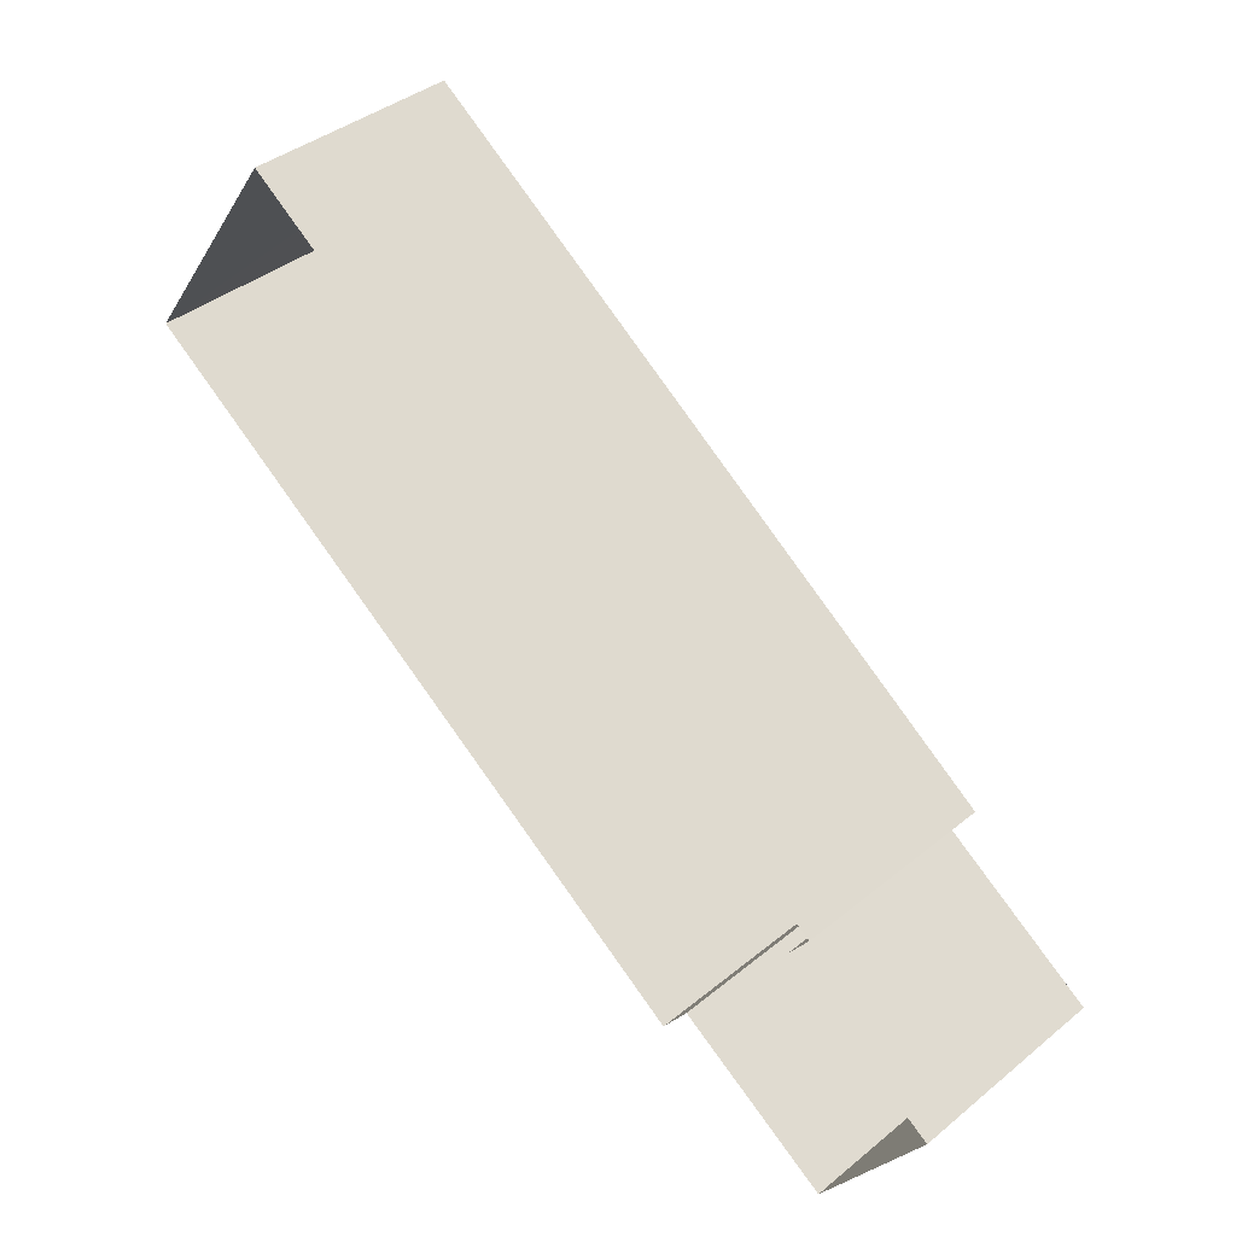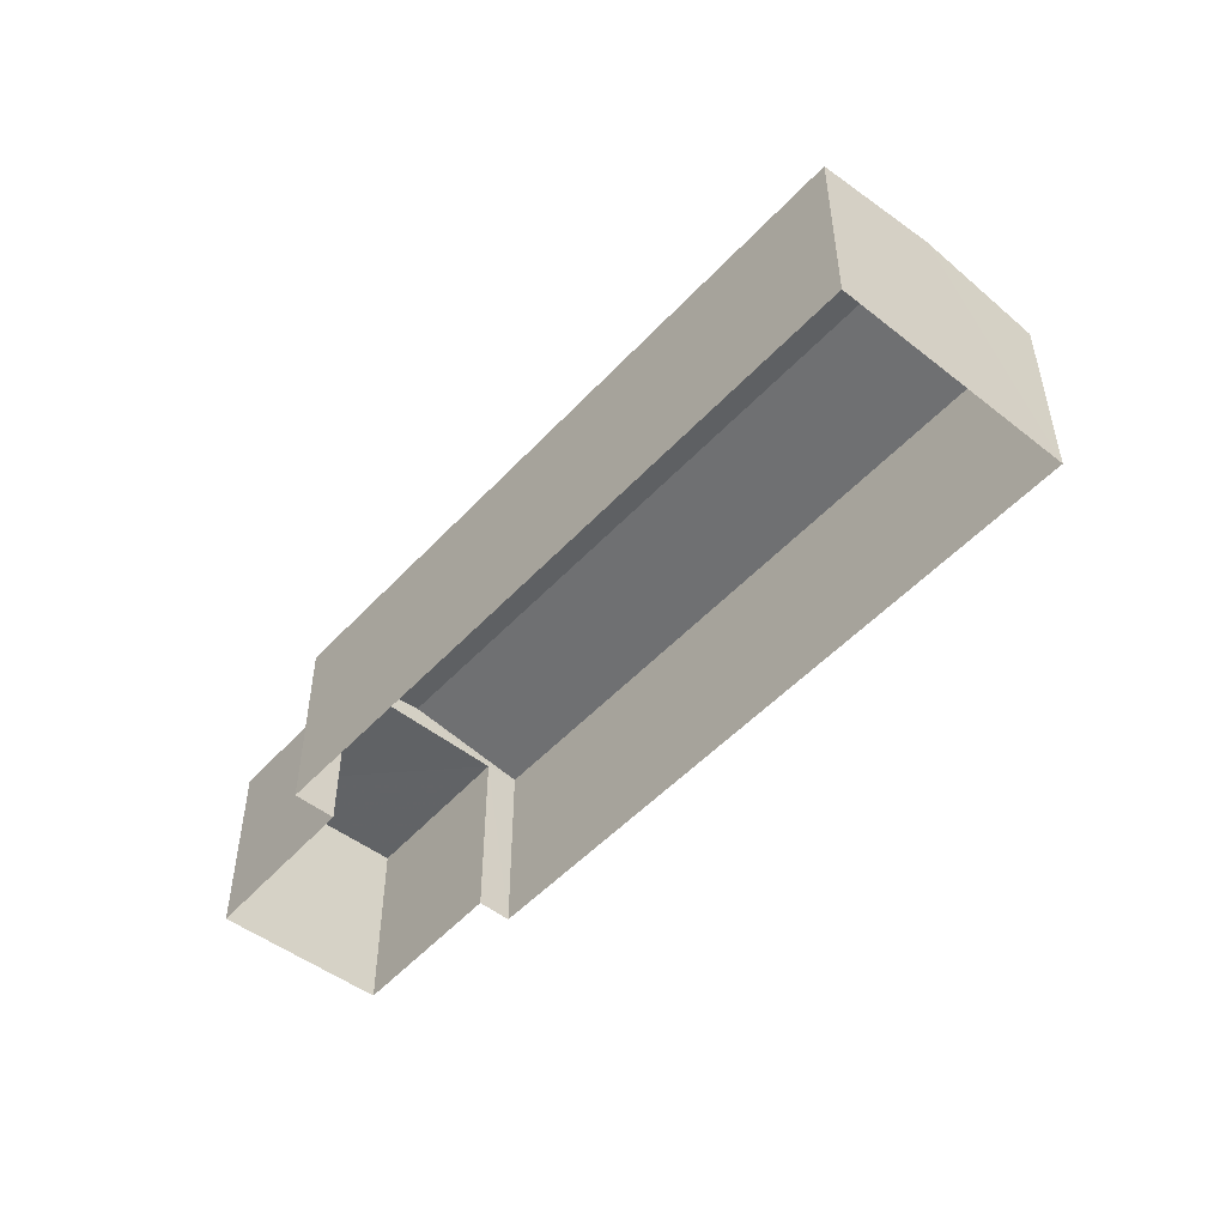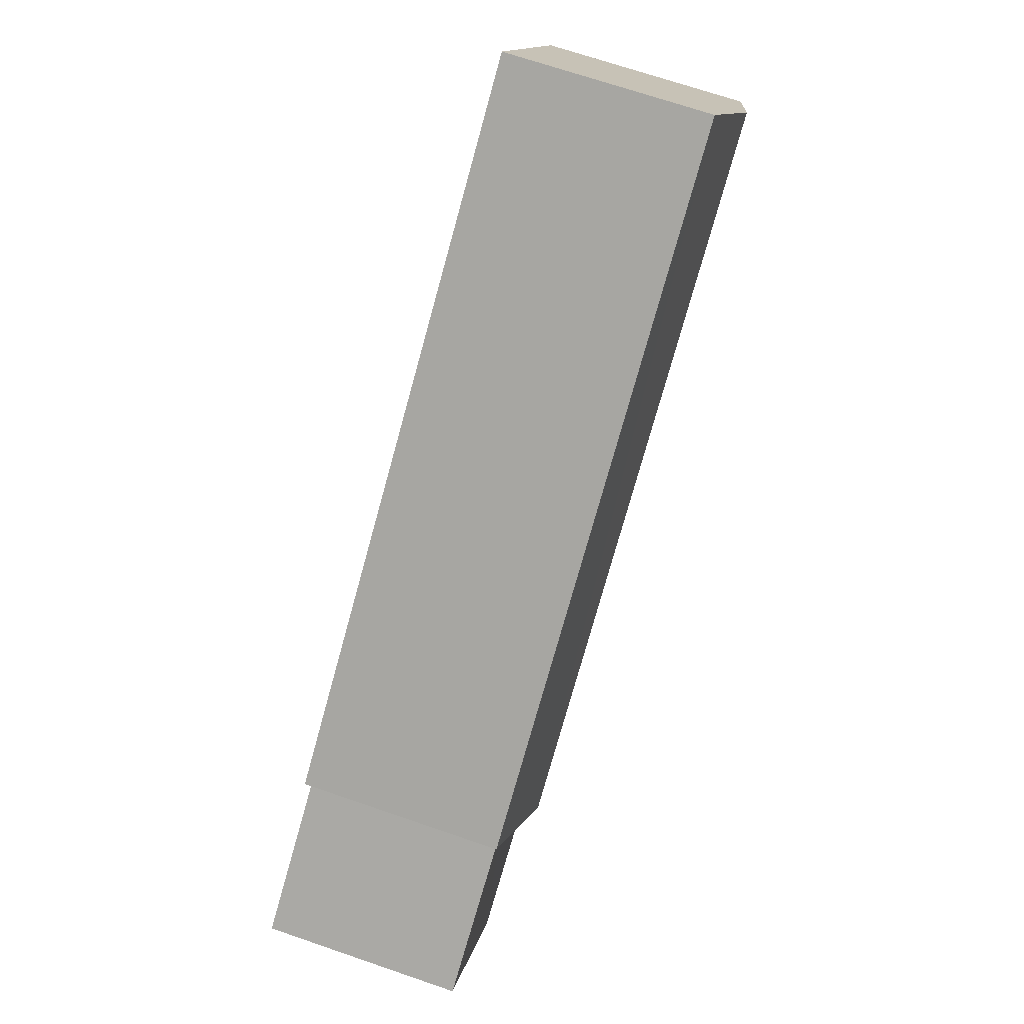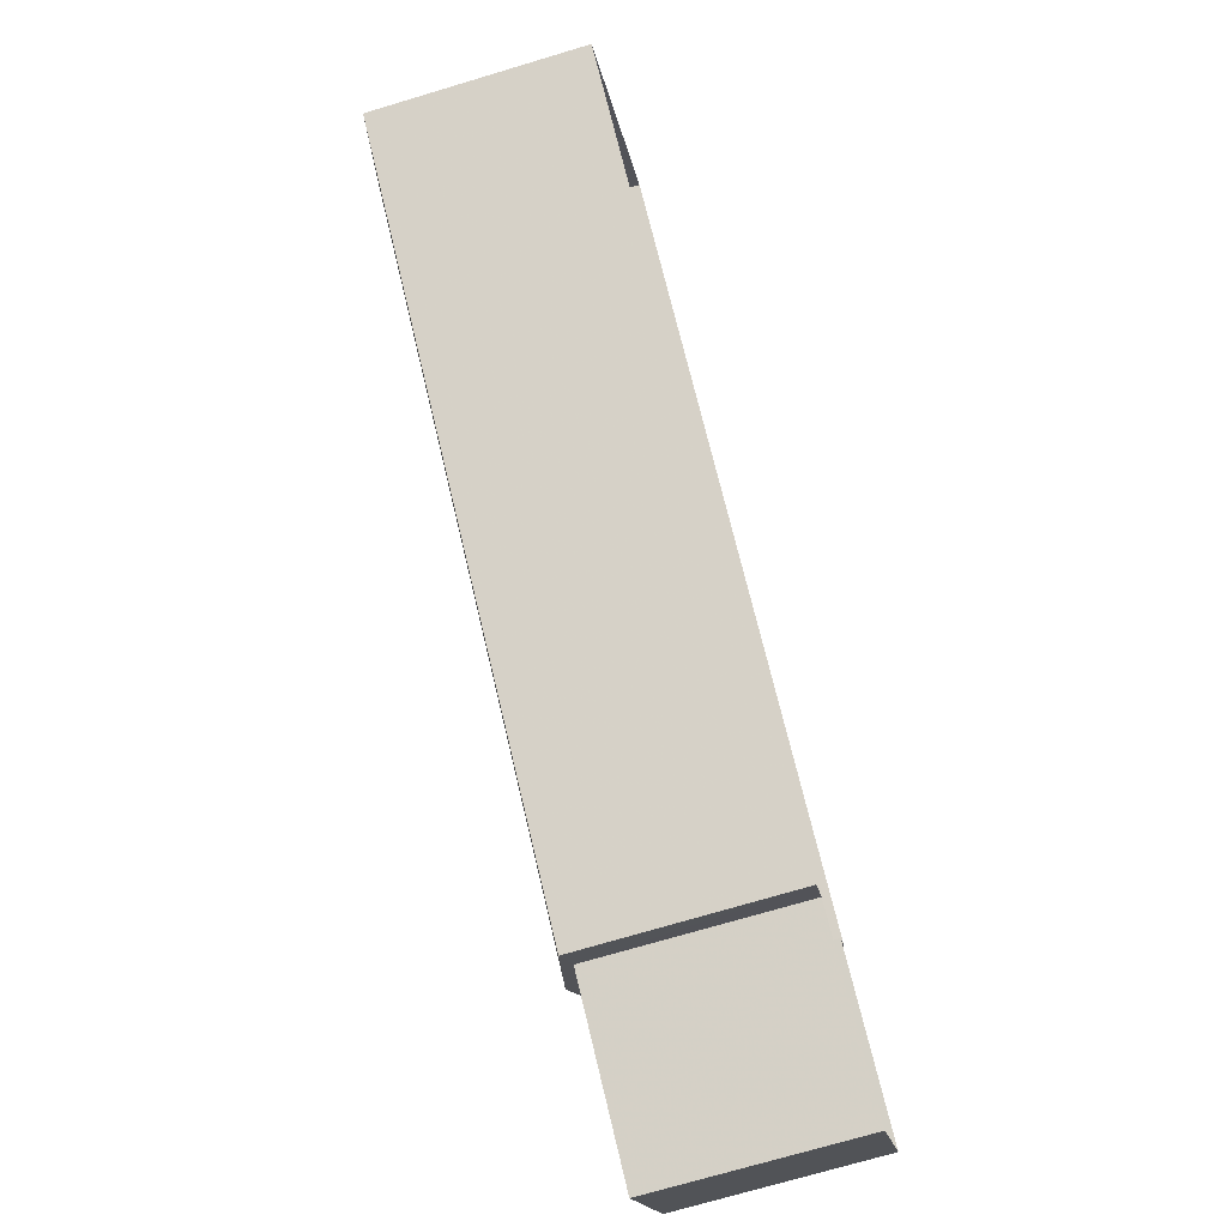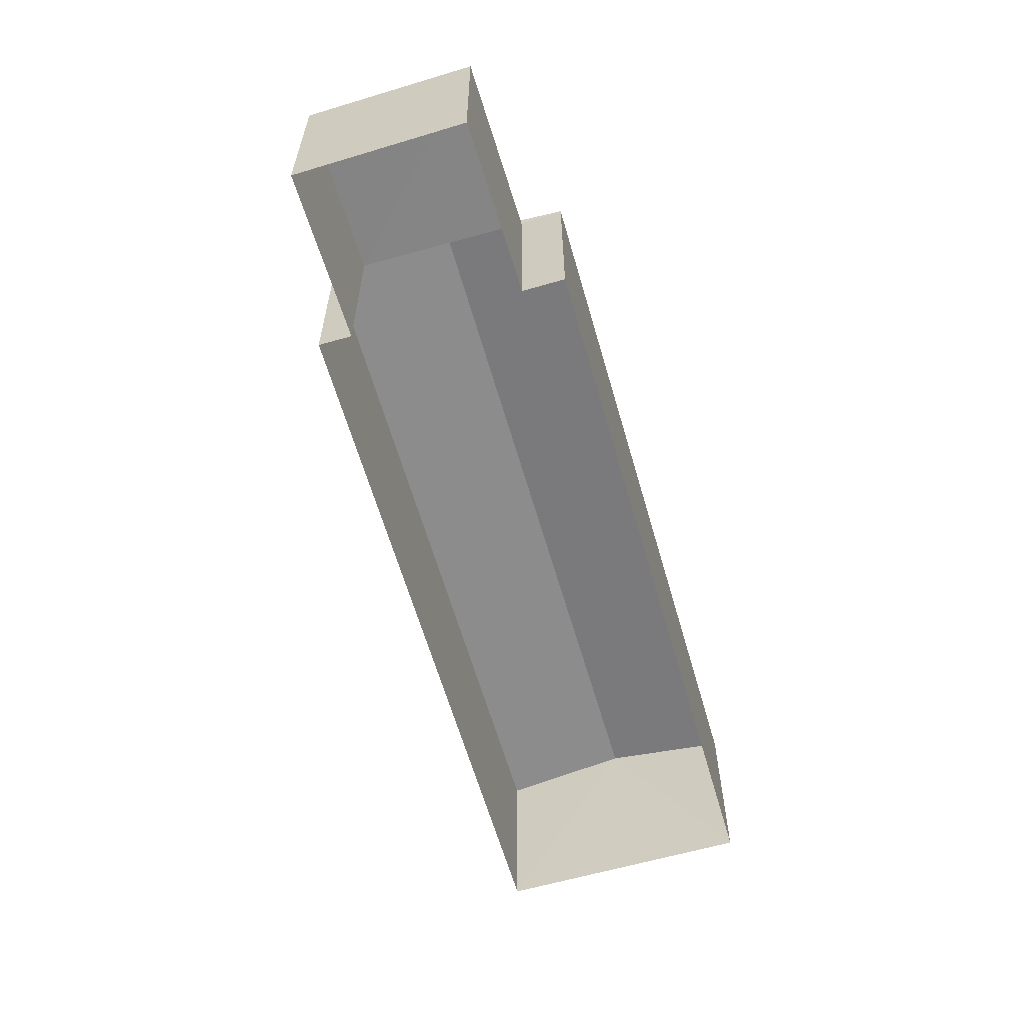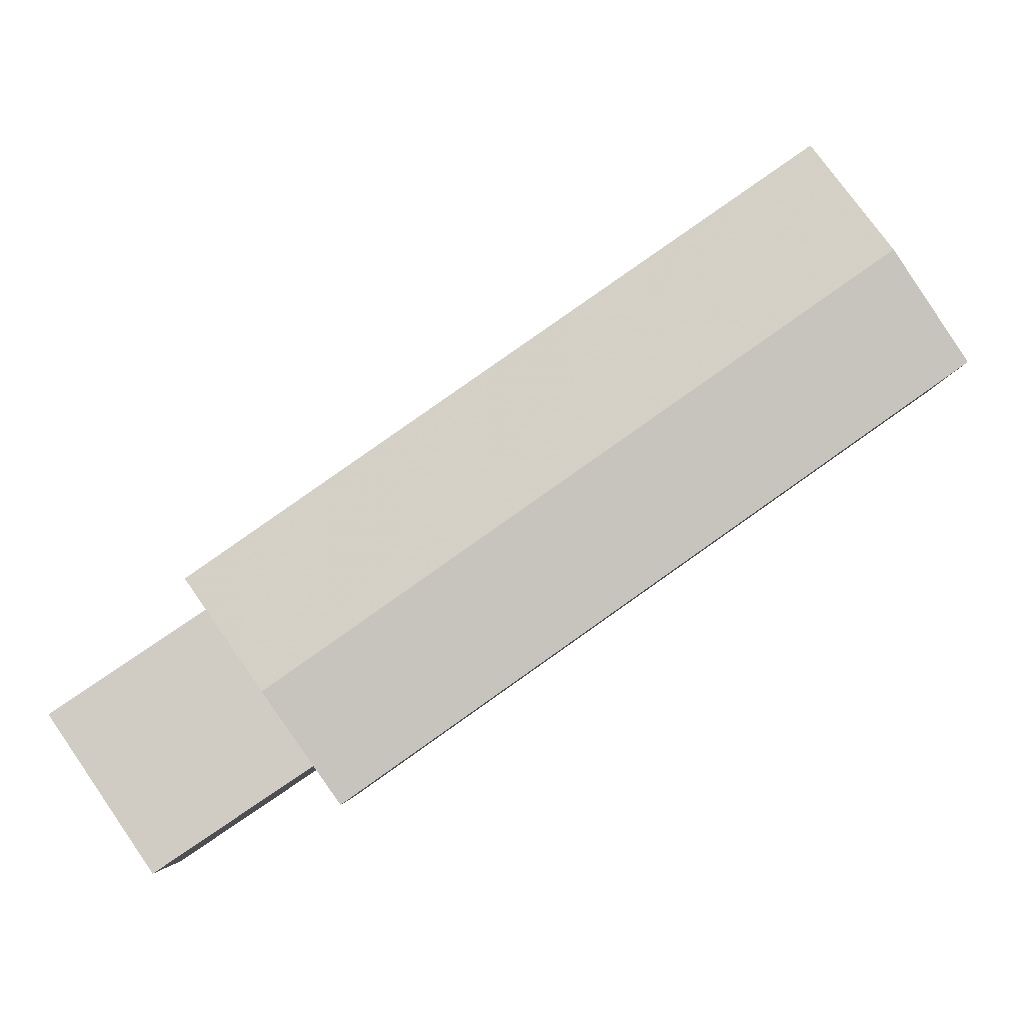
<metadata>
{"format":"obj","ext":"obj","renderer":"f3d","projection":"perspective","resolution":1024,"background":"white","views":[{"elev":39.4,"azim":-135.3,"up":"+Y"},{"elev":-50.6,"azim":84.2,"up":"+Z"},{"elev":69.5,"azim":-71.1,"up":"+Y"},{"elev":-73.3,"azim":106.3,"up":"+Y"},{"elev":-61.6,"azim":-38.8,"up":"+Z"},{"elev":-5.6,"azim":-0.9,"up":"+Y"}]}
</metadata>
<code>
v -2.234e+05 -1.27e+05 18.61
v -2.234e+05 -1.27e+05 18.61
v -2.234e+05 -1.27e+05 18.61
v -2.234e+05 -1.27e+05 18.61
v -2.234e+05 -1.27e+05 18.61
v -2.234e+05 -1.27e+05 18.61
v -2.234e+05 -1.27e+05 18.61
v -2.234e+05 -1.27e+05 18.61
v -2.234e+05 -1.27e+05 22.31
v -2.234e+05 -1.27e+05 22.31
v -2.234e+05 -1.27e+05 22.31
v -2.234e+05 -1.27e+05 22.31
v -2.234e+05 -1.27e+05 22.38
v -2.234e+05 -1.27e+05 22.38
v -2.234e+05 -1.27e+05 22.73
v -2.234e+05 -1.27e+05 22.73
v -2.234e+05 -1.27e+05 22.38
v -2.234e+05 -1.27e+05 22.38
f 1 2 3
f 3 2 4
f 5 4 6
f 6 2 7
f 6 7 8
f 4 2 6
f 9 10 11
f 12 9 11
f 13 14 15
f 16 13 15
f 17 18 16
f 15 17 16
f 18 3 16
f 3 4 16
f 4 13 16
f 18 1 3
f 18 17 1
f 2 11 7
f 2 12 11
f 9 8 10
f 9 6 8
f 11 8 7
f 11 10 8
f 9 5 6
f 2 1 12
f 9 12 15
f 14 5 9
f 1 17 12
f 14 9 15
f 12 17 15
f 13 4 5
f 14 13 5

</code>
